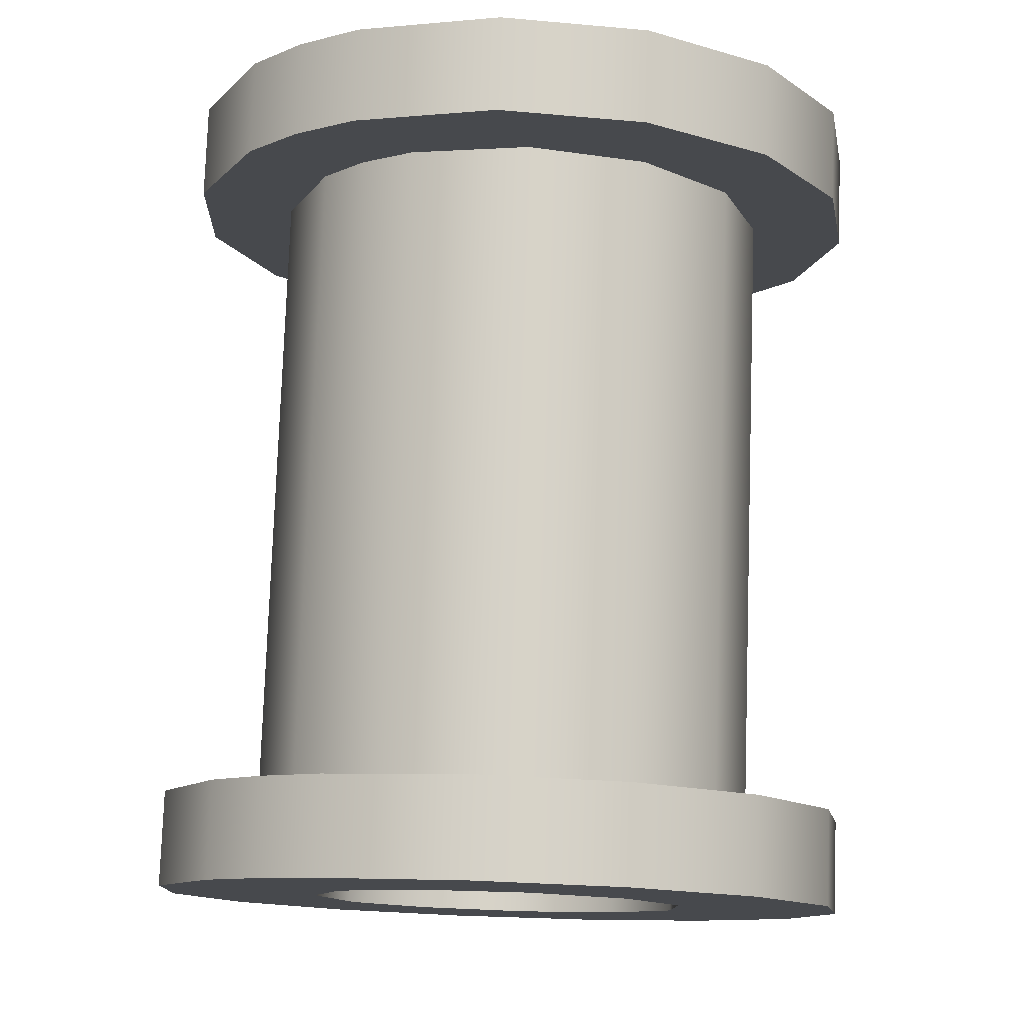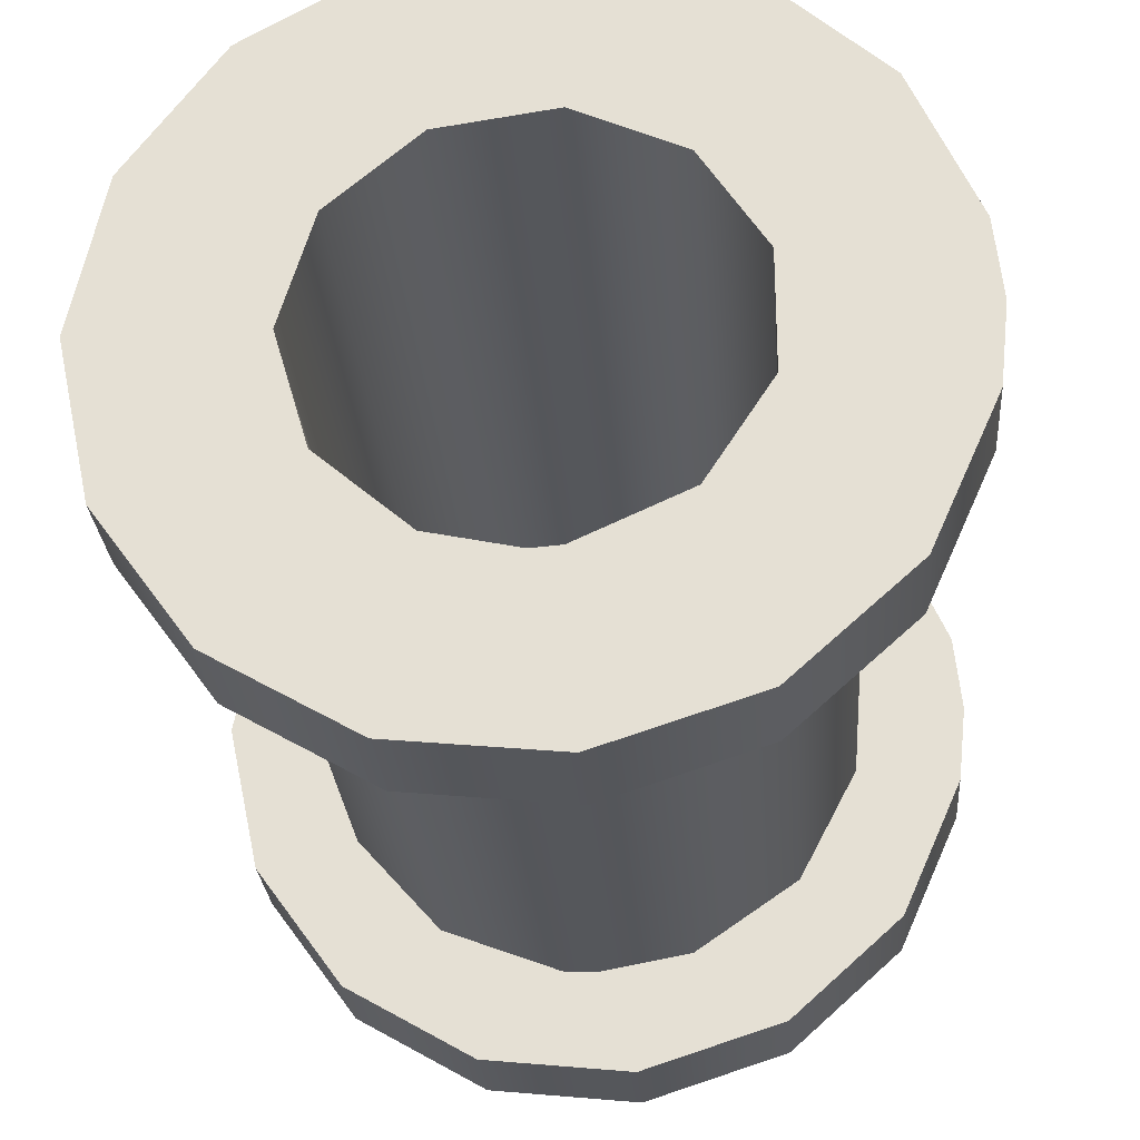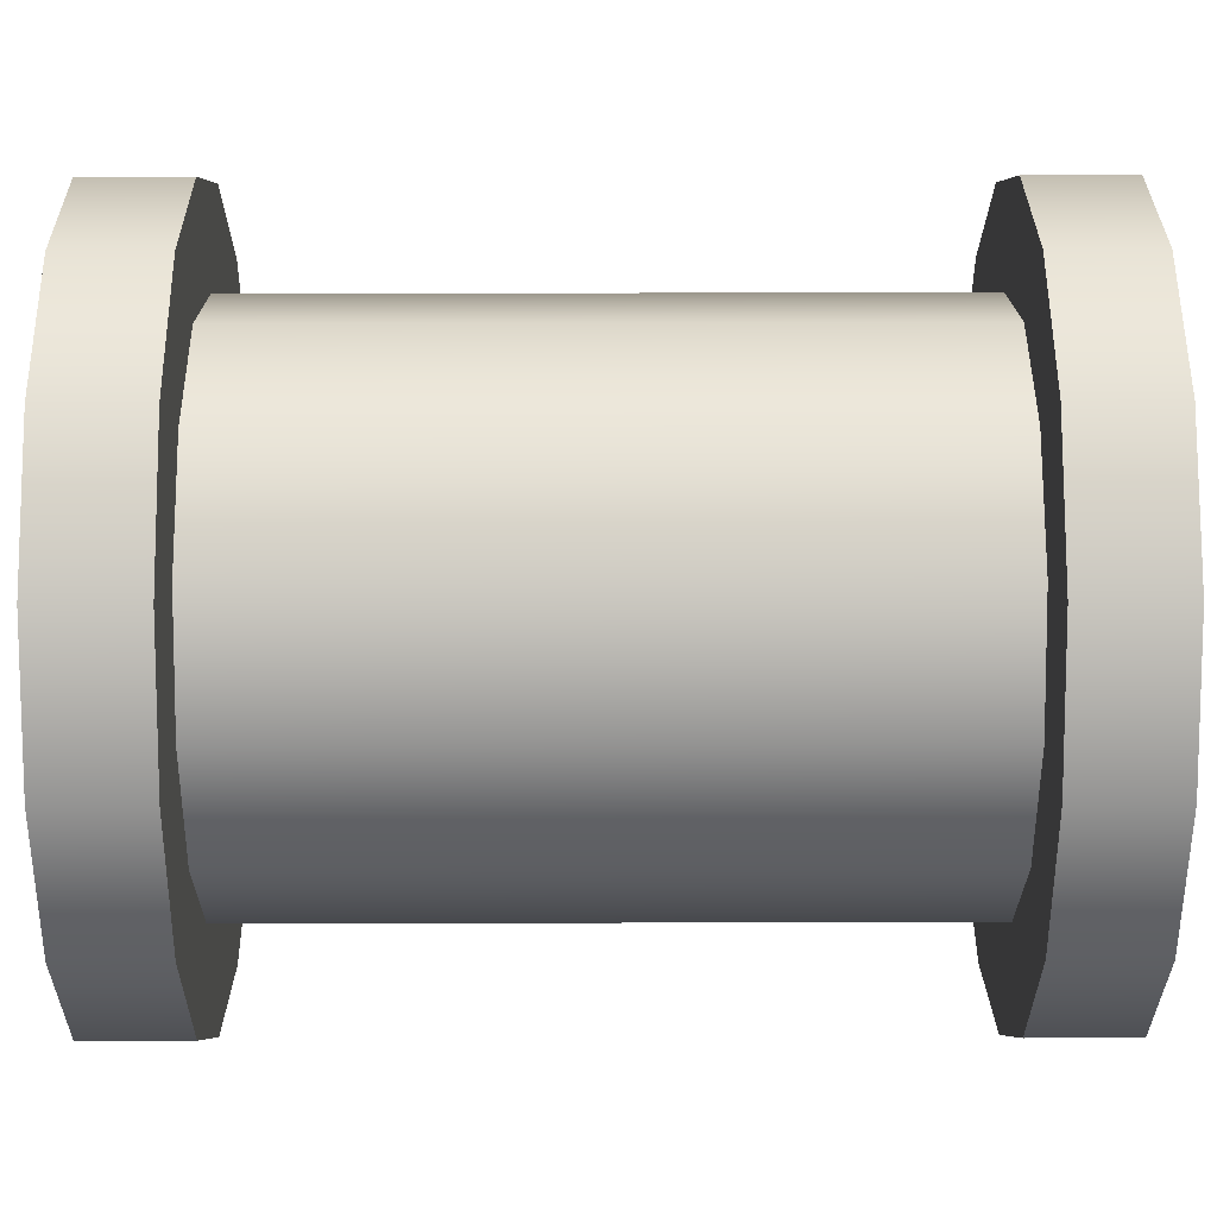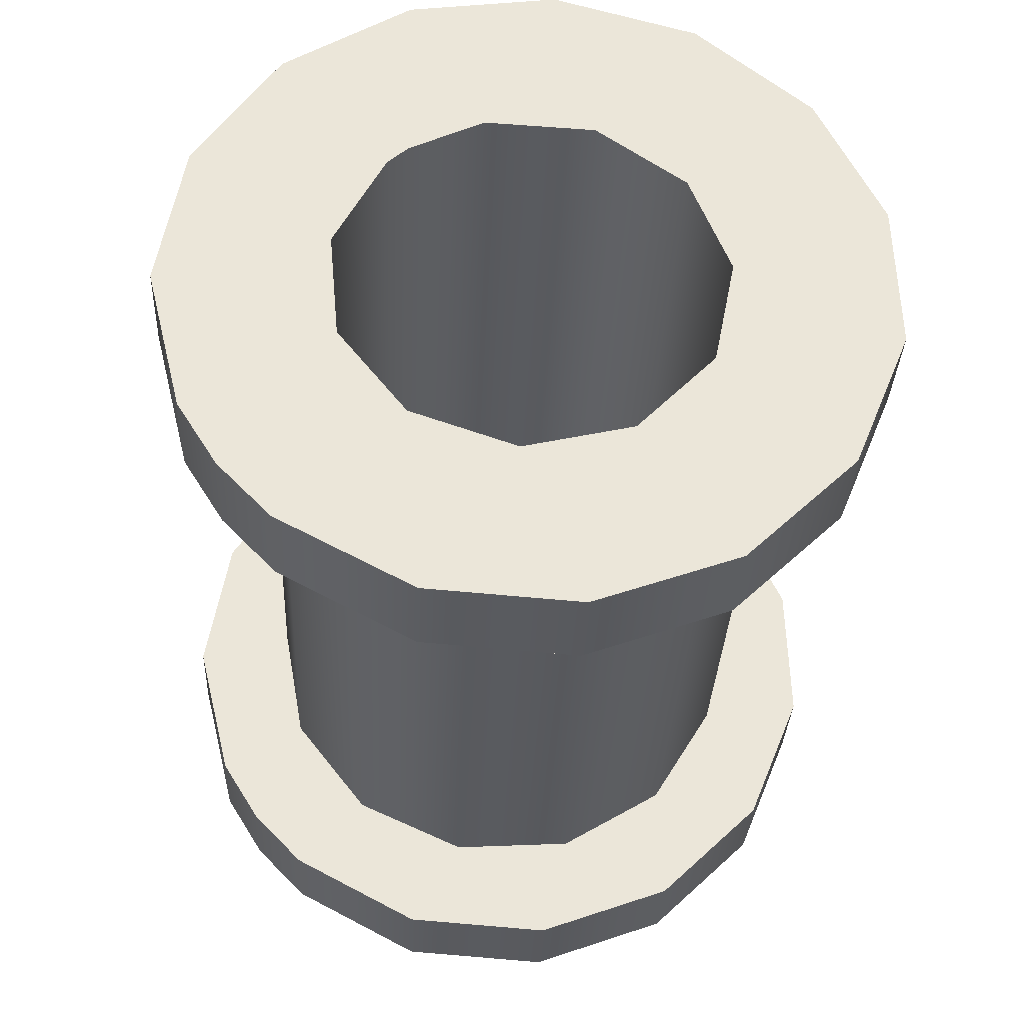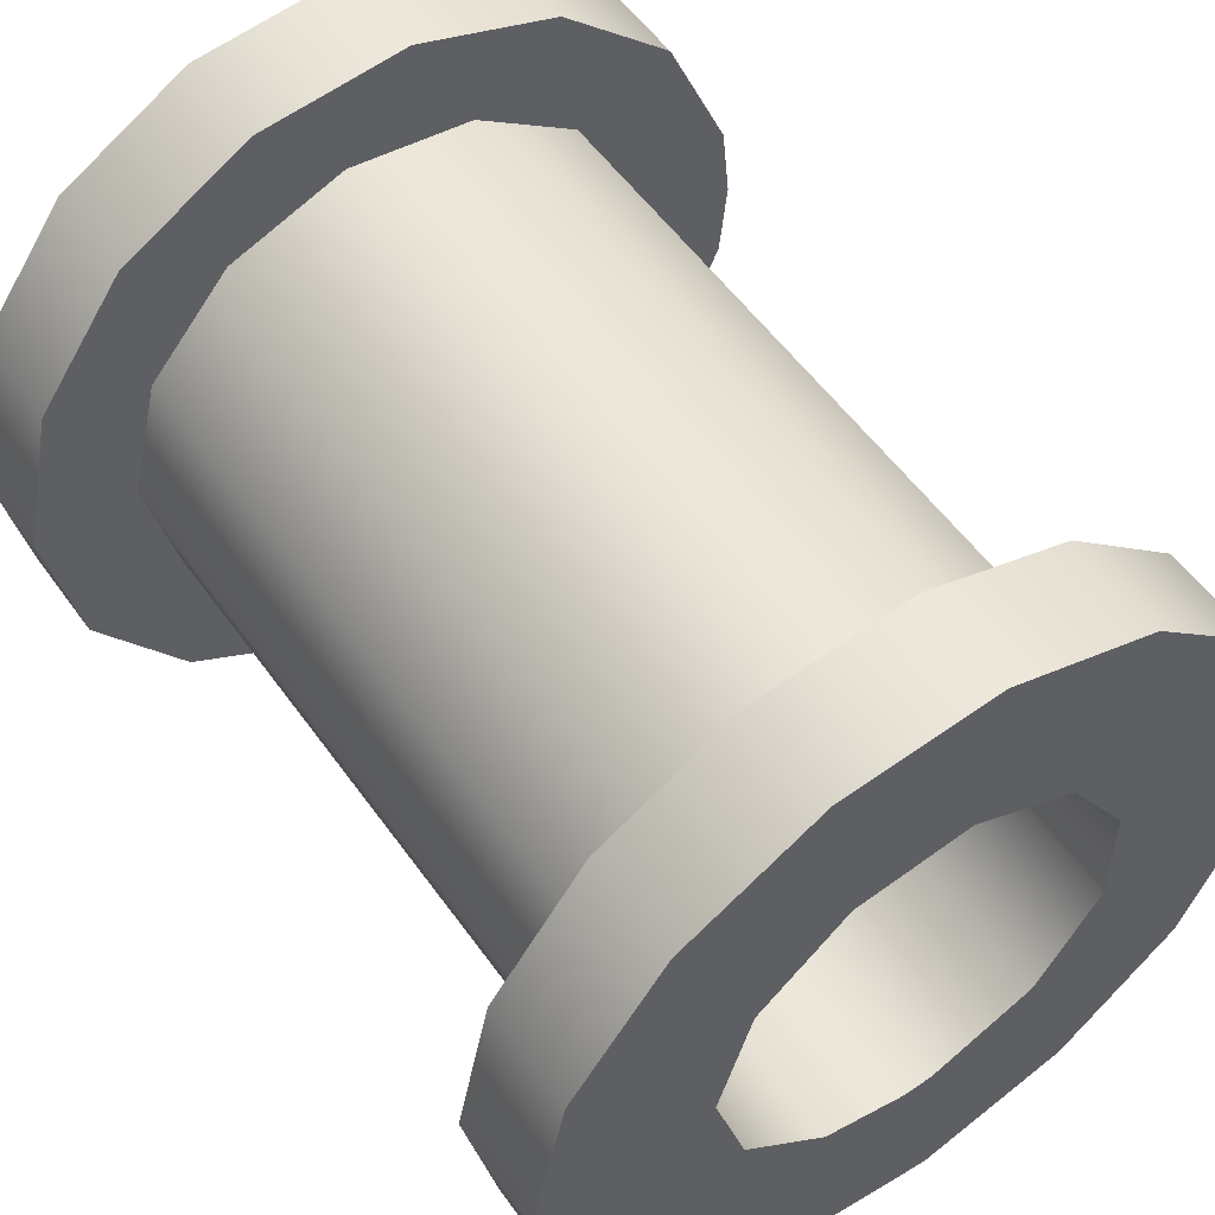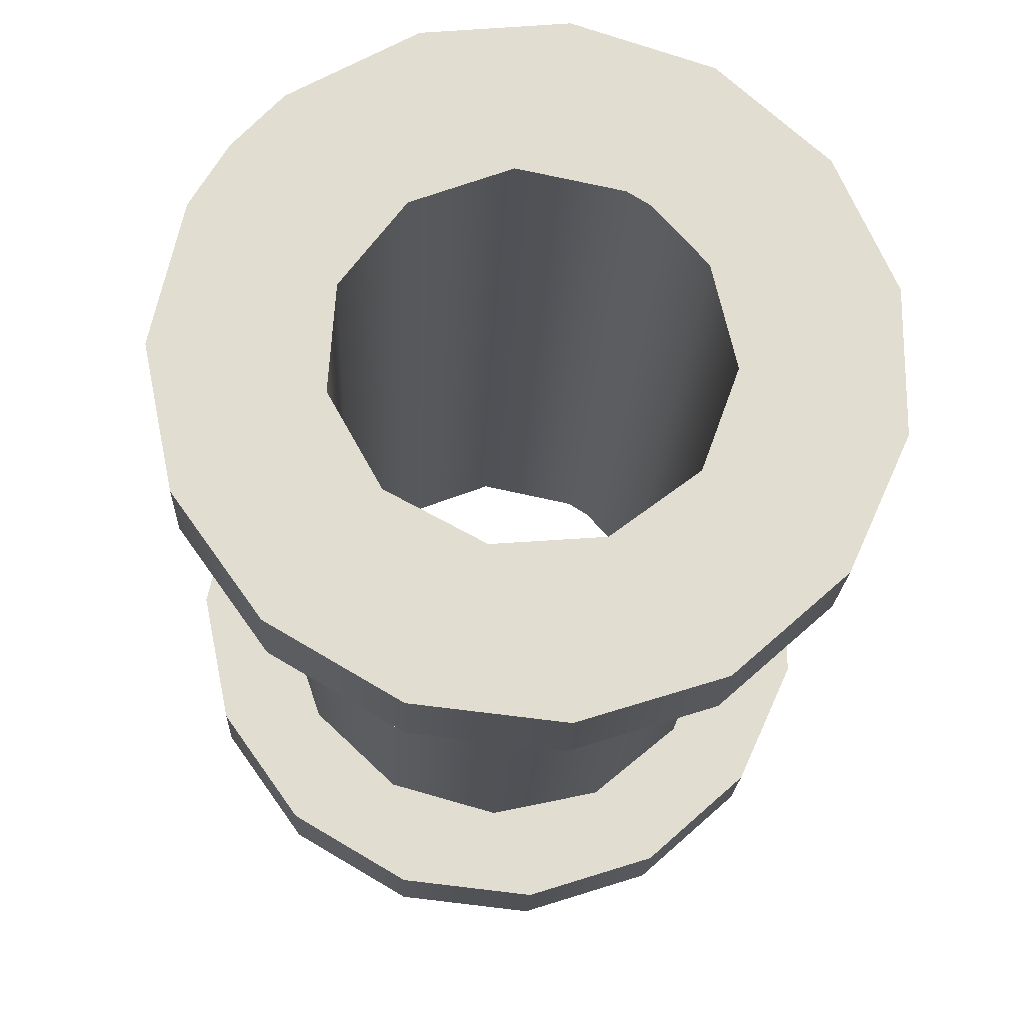
<metadata>
{"format":"obj","ext":"obj","renderer":"f3d","projection":"perspective","resolution":1024,"background":"white","views":[{"elev":-9.8,"azim":-49.8,"up":"+Y"},{"elev":-26.7,"azim":-178.8,"up":"+Z"},{"elev":23.4,"azim":86.6,"up":"+Z"},{"elev":59.9,"azim":-37.8,"up":"+Y"},{"elev":54.0,"azim":142.3,"up":"+Z"},{"elev":67.6,"azim":36.3,"up":"+Y"}]}
</metadata>
<code>
o Design Layer-1
v -75.83 -382 355
v -74.63 -382.1 366.5
v -73.83 -367.1 366.5
v -75.03 -367 355
v 29.91 -387.7 332.5
v 30.71 -372.7 332.5
v 35.49 -372.9 355
v 34.69 -387.9 355
v 16.4 -386.9 313.9
v 17.2 -372 313.9
v -3.498 -385.9 302.4
v -2.696 -370.9 302.4
v -26.35 -384.7 300
v -25.55 -369.7 300
v -48.2 -383.5 307.1
v -47.4 -368.5 307.1
v -65.28 -382.6 322.5
v -64.48 -367.6 322.5
v -74.63 -382.1 343.5
v -73.83 -367.1 343.5
v -65.28 -382.6 387.5
v -64.48 -367.6 387.5
v -48.2 -383.5 402.9
v -47.4 -368.5 402.9
v -26.35 -384.7 410
v -25.55 -369.7 410
v -3.498 -385.9 407.6
v -2.696 -370.9 407.6
v 16.4 -386.9 396.1
v 17.2 -372 396.1
v 29.91 -387.7 377.5
v 30.71 -372.7 377.5
v -24.04 -369.8 325.3
v -19.77 -370 325
v 5.429 -371.3 338.8
v -39.39 -368.9 332.3
v -7.328 -370.7 327.7
v -48.52 -368.4 346.5
v -48.52 -368.4 363.5
v 5.429 -371.3 371.2
v -7.328 -370.7 382.3
v 10.18 -371.6 355
v -39.39 -368.9 377.7
v -24.04 -369.8 384.7
v -59.36 -382.9 345.4
v -60.52 -382.8 355
v -50.47 -383.4 328.5
v 2.116 -386.2 387.9
v 14.79 -386.9 373.6
v -59.36 -382.9 364.6
v -15.76 -385.2 394.7
v -50.47 -383.4 381.5
v -15.76 -385.2 315.3
v -34.74 -384.2 317.6
v 14.79 -386.9 336.4
v 2.116 -386.2 322.1
v -34.74 -384.2 392.4
v 19.37 -387.1 355
v -64.73 -483.3 345.4
v -64.73 -483.3 364.6
v -25.95 -485.3 315
v -21.13 -485.6 315.3
v 9.422 -487.2 336.4
v 14 -487.5 355
v -3.256 -486.6 322.1
v -40.11 -484.6 317.6
v -55.84 -483.7 328.5
v -55.84 -483.7 381.5
v -40.11 -484.6 392.4
v -21.13 -485.6 394.7
v -3.256 -486.6 387.9
v 9.422 -487.2 373.6
v -31.72 -485 300
v -53.58 -483.9 307.1
v -8.87 -486.3 302.4
v 11.03 -487.3 396.1
v 24.54 -488 377.5
v -70.65 -482.9 322.5
v -80 -482.4 343.5
v -81.21 -482.4 355
v 29.31 -488.3 355
v 11.03 -487.3 313.9
v -80 -482.4 366.5
v 24.54 -488 332.5
v -53.58 -483.9 402.9
v -31.72 -485 410
v -70.65 -482.9 387.5
v -8.87 -486.3 407.6
v -82.01 -497.4 355
v -80.8 -497.4 366.5
v 23.74 -503 332.5
v 28.51 -503.3 355
v 10.23 -502.3 313.9
v -9.671 -501.2 302.4
v -32.52 -500 300
v -54.38 -498.8 307.1
v -71.45 -497.9 322.5
v -80.8 -497.4 343.5
v -71.45 -497.9 387.5
v -54.38 -498.8 402.9
v -32.52 -500 410
v -9.671 -501.2 407.6
v 10.23 -502.3 396.1
v 23.74 -503 377.5
v -14.3 -501 327.7
v -26.75 -500.3 325
v -55.49 -498.8 363.5
v -46.37 -499.3 332.3
v -55.49 -498.8 346.5
v -31.01 -500.1 325.3
v -1.546 -501.7 338.8
v -1.546 -501.7 371.2
v -46.37 -499.3 377.7
v -14.3 -501 382.3
v 3.21 -501.9 355
v -31.01 -500.1 384.7
f 1 2 3
f 1 3 2
f 1 3 4
f 1 4 3
f 5 6 7
f 5 7 6
f 5 7 8
f 5 8 7
f 9 10 6
f 9 6 10
f 9 6 5
f 9 5 6
f 11 12 10
f 11 10 12
f 11 10 9
f 11 9 10
f 13 14 12
f 13 12 14
f 13 12 11
f 13 11 12
f 15 16 14
f 15 14 16
f 15 14 13
f 15 13 14
f 17 18 16
f 17 16 18
f 17 16 15
f 17 15 16
f 19 20 18
f 19 18 20
f 19 18 17
f 19 17 18
f 4 20 19
f 4 19 20
f 4 19 1
f 4 1 19
f 21 22 3
f 21 3 22
f 21 3 2
f 21 2 3
f 23 24 22
f 23 22 24
f 23 22 21
f 23 21 22
f 25 26 24
f 25 24 26
f 25 24 23
f 25 23 24
f 27 28 26
f 27 26 28
f 27 26 25
f 27 25 26
f 29 30 28
f 29 28 30
f 29 28 27
f 29 27 28
f 31 32 30
f 31 30 32
f 31 30 29
f 31 29 30
f 8 7 32
f 8 32 7
f 8 32 31
f 8 31 32
f 14 33 34
f 14 34 33
f 35 6 10
f 35 10 6
f 14 16 36
f 14 36 16
f 14 36 33
f 14 33 36
f 34 37 12
f 34 12 37
f 34 12 14
f 34 14 12
f 36 16 18
f 36 18 16
f 18 20 38
f 18 38 20
f 18 38 36
f 18 36 38
f 39 38 20
f 39 20 38
f 39 20 4
f 39 4 20
f 40 41 28
f 40 28 41
f 40 28 30
f 40 30 28
f 4 3 39
f 4 39 3
f 32 7 42
f 32 42 7
f 32 42 40
f 32 40 42
f 10 12 37
f 10 37 12
f 10 37 35
f 10 35 37
f 43 39 3
f 43 3 39
f 43 3 22
f 43 22 3
f 35 42 7
f 35 7 42
f 35 7 6
f 35 6 7
f 24 26 44
f 24 44 26
f 24 44 43
f 24 43 44
f 30 32 40
f 30 40 32
f 41 44 26
f 41 26 44
f 41 26 28
f 41 28 26
f 22 24 43
f 22 43 24
f 1 19 45
f 1 45 19
f 1 45 46
f 1 46 45
f 19 17 47
f 19 47 17
f 19 47 45
f 19 45 47
f 31 29 48
f 31 48 29
f 31 48 49
f 31 49 48
f 46 50 2
f 46 2 50
f 46 2 1
f 46 1 2
f 29 27 51
f 29 51 27
f 29 51 48
f 29 48 51
f 51 27 25
f 51 25 27
f 50 52 21
f 50 21 52
f 50 21 2
f 50 2 21
f 53 54 15
f 53 15 54
f 53 15 13
f 53 13 15
f 9 5 55
f 9 55 5
f 9 55 56
f 9 56 55
f 25 23 57
f 25 57 23
f 25 57 51
f 25 51 57
f 17 15 54
f 17 54 15
f 17 54 47
f 17 47 54
f 56 53 11
f 56 11 53
f 56 11 9
f 56 9 11
f 52 57 23
f 52 23 57
f 52 23 21
f 52 21 23
f 5 8 58
f 5 58 8
f 5 58 55
f 5 55 58
f 13 11 53
f 13 53 11
f 49 58 8
f 49 8 58
f 49 8 31
f 49 31 8
f 59 60 46
f 59 46 60
f 60 50 46
f 60 46 50
f 54 53 61
f 54 61 53
f 53 62 61
f 53 61 62
f 63 55 58
f 63 58 55
f 63 58 64
f 63 64 58
f 65 56 55
f 65 55 56
f 65 55 63
f 65 63 55
f 62 53 56
f 62 56 53
f 62 56 65
f 62 65 56
f 61 66 54
f 61 54 66
f 67 47 54
f 67 54 47
f 67 54 66
f 67 66 54
f 59 45 47
f 59 47 45
f 59 47 67
f 59 67 47
f 46 45 59
f 46 59 45
f 68 52 50
f 68 50 52
f 68 50 60
f 68 60 50
f 69 57 52
f 69 52 57
f 69 52 68
f 69 68 52
f 70 51 57
f 70 57 51
f 70 57 69
f 70 69 57
f 71 48 51
f 71 51 48
f 71 51 70
f 71 70 51
f 72 49 48
f 72 48 49
f 72 48 71
f 72 71 48
f 64 58 49
f 64 49 58
f 64 49 72
f 64 72 49
f 73 74 66
f 73 66 74
f 73 66 61
f 73 61 66
f 61 62 75
f 61 75 62
f 61 75 73
f 61 73 75
f 76 77 72
f 76 72 77
f 76 72 71
f 76 71 72
f 74 78 67
f 74 67 78
f 74 67 66
f 74 66 67
f 60 59 79
f 60 79 59
f 60 79 80
f 60 80 79
f 77 81 64
f 77 64 81
f 77 64 72
f 77 72 64
f 62 65 82
f 62 82 65
f 62 82 75
f 62 75 82
f 80 83 60
f 80 60 83
f 81 84 63
f 81 63 84
f 81 63 64
f 81 64 63
f 59 67 78
f 59 78 67
f 59 78 79
f 59 79 78
f 70 69 85
f 70 85 69
f 70 85 86
f 70 86 85
f 65 63 84
f 65 84 63
f 65 84 82
f 65 82 84
f 87 85 69
f 87 69 85
f 87 69 68
f 87 68 69
f 71 70 88
f 71 88 70
f 71 88 76
f 71 76 88
f 86 88 70
f 86 70 88
f 68 60 83
f 68 83 60
f 68 83 87
f 68 87 83
f 89 90 83
f 89 83 90
f 89 83 80
f 89 80 83
f 91 84 81
f 91 81 84
f 91 81 92
f 91 92 81
f 93 82 84
f 93 84 82
f 93 84 91
f 93 91 84
f 94 75 82
f 94 82 75
f 94 82 93
f 94 93 82
f 95 73 75
f 95 75 73
f 95 75 94
f 95 94 75
f 96 74 73
f 96 73 74
f 96 73 95
f 96 95 73
f 97 78 74
f 97 74 78
f 97 74 96
f 97 96 74
f 98 79 78
f 98 78 79
f 98 78 97
f 98 97 78
f 80 79 98
f 80 98 79
f 80 98 89
f 80 89 98
f 99 87 83
f 99 83 87
f 99 83 90
f 99 90 83
f 100 85 87
f 100 87 85
f 100 87 99
f 100 99 87
f 101 86 85
f 101 85 86
f 101 85 100
f 101 100 85
f 102 88 86
f 102 86 88
f 102 86 101
f 102 101 86
f 103 76 88
f 103 88 76
f 103 88 102
f 103 102 88
f 104 77 76
f 104 76 77
f 104 76 103
f 104 103 76
f 92 81 77
f 92 77 81
f 92 77 104
f 92 104 77
f 95 94 105
f 95 105 94
f 95 105 106
f 95 106 105
f 107 90 89
f 107 89 90
f 108 109 98
f 108 98 109
f 108 98 97
f 108 97 98
f 106 110 95
f 106 95 110
f 111 105 94
f 111 94 105
f 111 94 93
f 111 93 94
f 97 96 108
f 97 108 96
f 93 91 111
f 93 111 91
f 112 104 103
f 112 103 104
f 113 100 99
f 113 99 100
f 110 108 96
f 110 96 108
f 110 96 95
f 110 95 96
f 103 102 114
f 103 114 102
f 103 114 112
f 103 112 114
f 99 90 107
f 99 107 90
f 99 107 113
f 99 113 107
f 91 92 115
f 91 115 92
f 91 115 111
f 91 111 115
f 102 101 116
f 102 116 101
f 102 116 114
f 102 114 116
f 89 98 109
f 89 109 98
f 89 109 107
f 89 107 109
f 113 116 101
f 113 101 116
f 113 101 100
f 113 100 101
f 112 115 92
f 112 92 115
f 112 92 104
f 112 104 92
f 106 105 37
f 106 37 105
f 106 37 34
f 106 34 37
f 112 40 42
f 112 42 40
f 112 42 115
f 112 115 42
f 114 41 40
f 114 40 41
f 114 40 112
f 114 112 40
f 116 44 41
f 116 41 44
f 116 41 114
f 116 114 41
f 113 43 44
f 113 44 43
f 113 44 116
f 113 116 44
f 107 39 43
f 107 43 39
f 107 43 113
f 107 113 43
f 109 38 39
f 109 39 38
f 109 39 107
f 109 107 39
f 108 36 38
f 108 38 36
f 108 38 109
f 108 109 38
f 110 33 36
f 110 36 33
f 110 36 108
f 110 108 36
f 34 33 110
f 34 110 33
f 34 110 106
f 34 106 110
f 111 35 37
f 111 37 35
f 111 37 105
f 111 105 37
f 115 42 35
f 115 35 42
f 115 35 111
f 115 111 35

</code>
